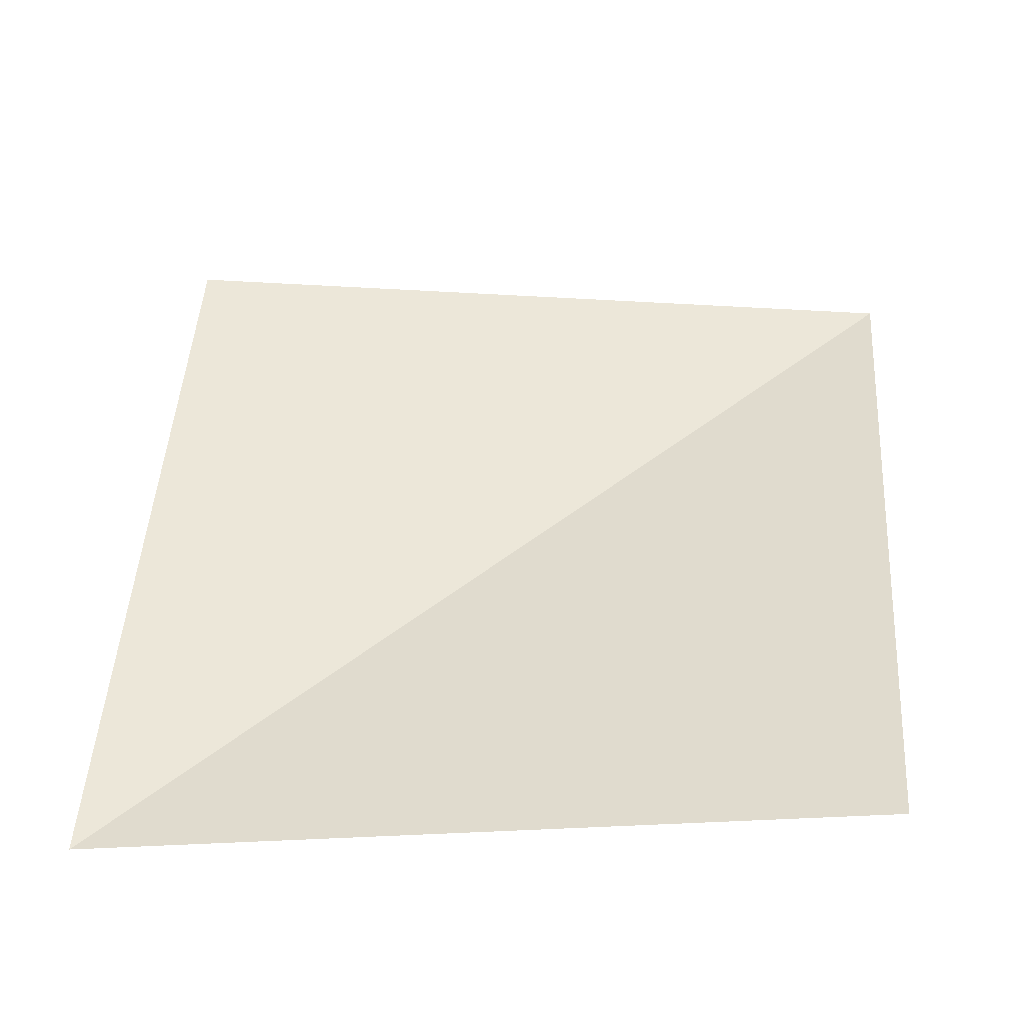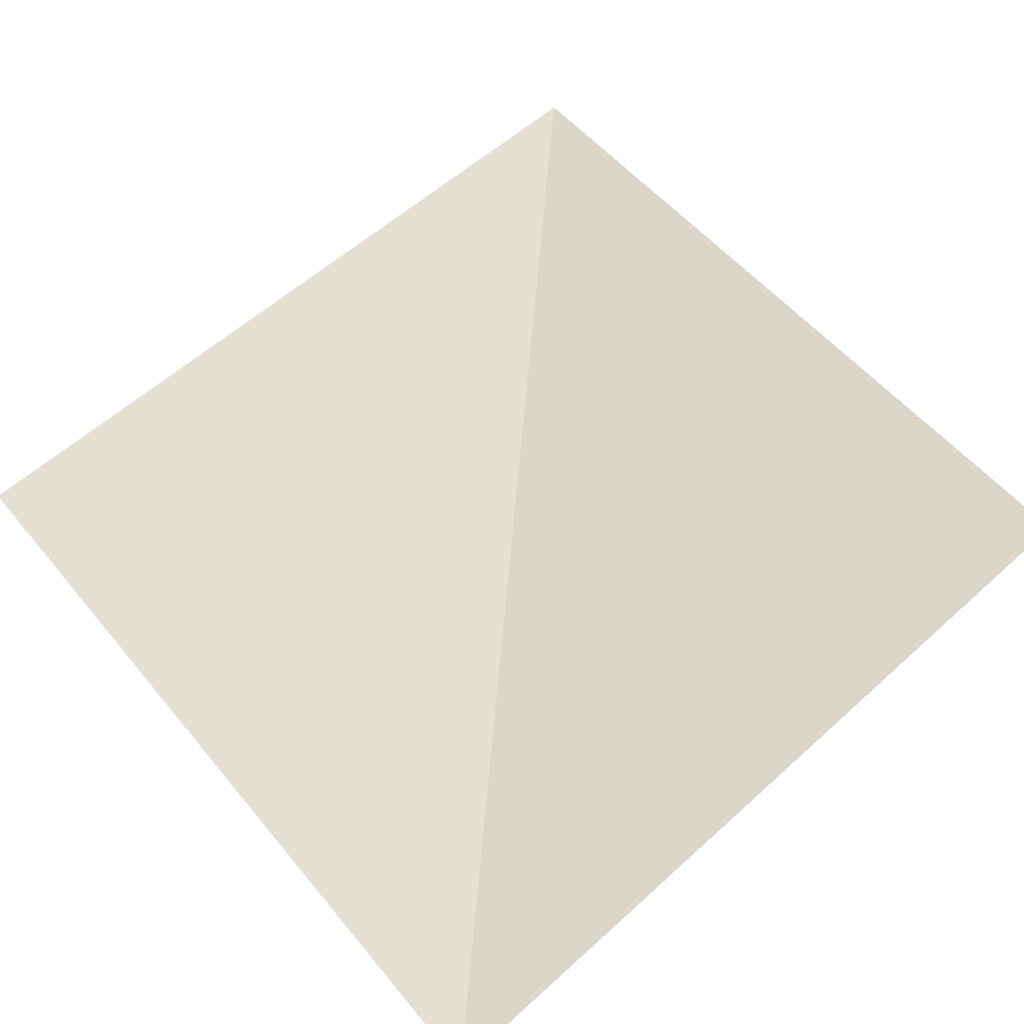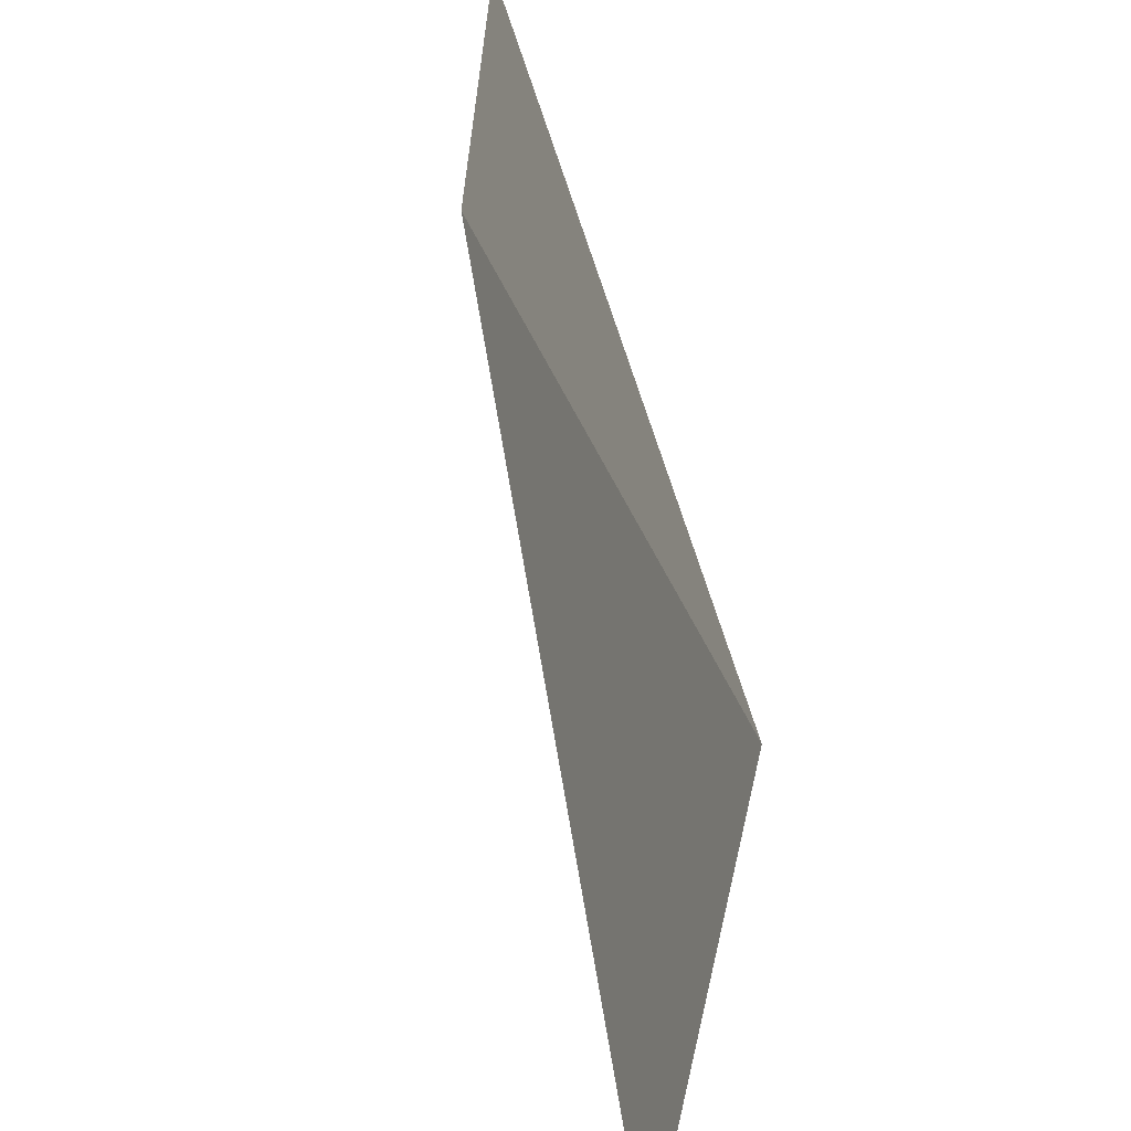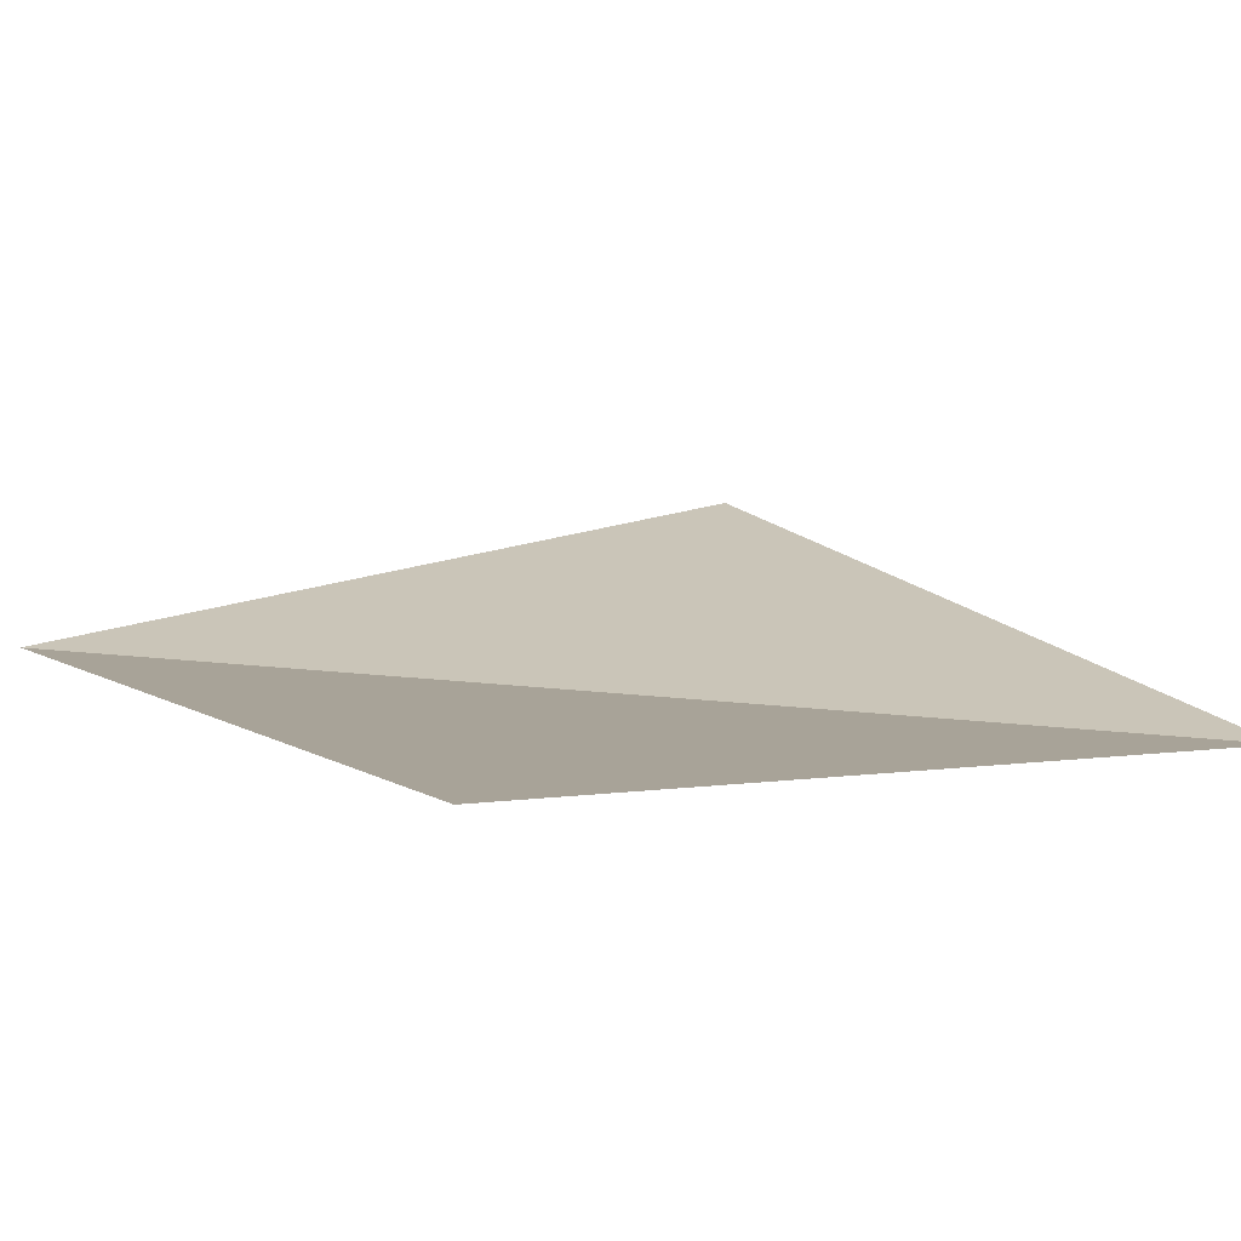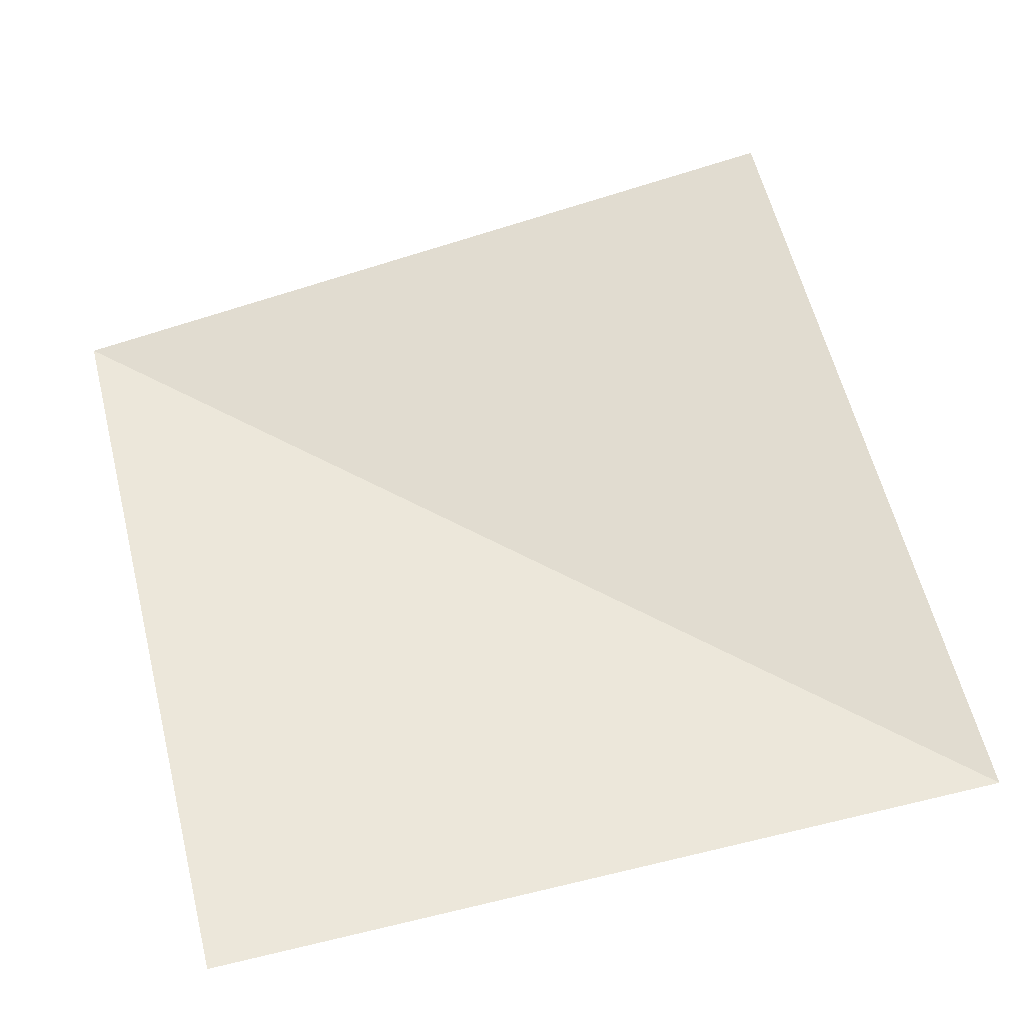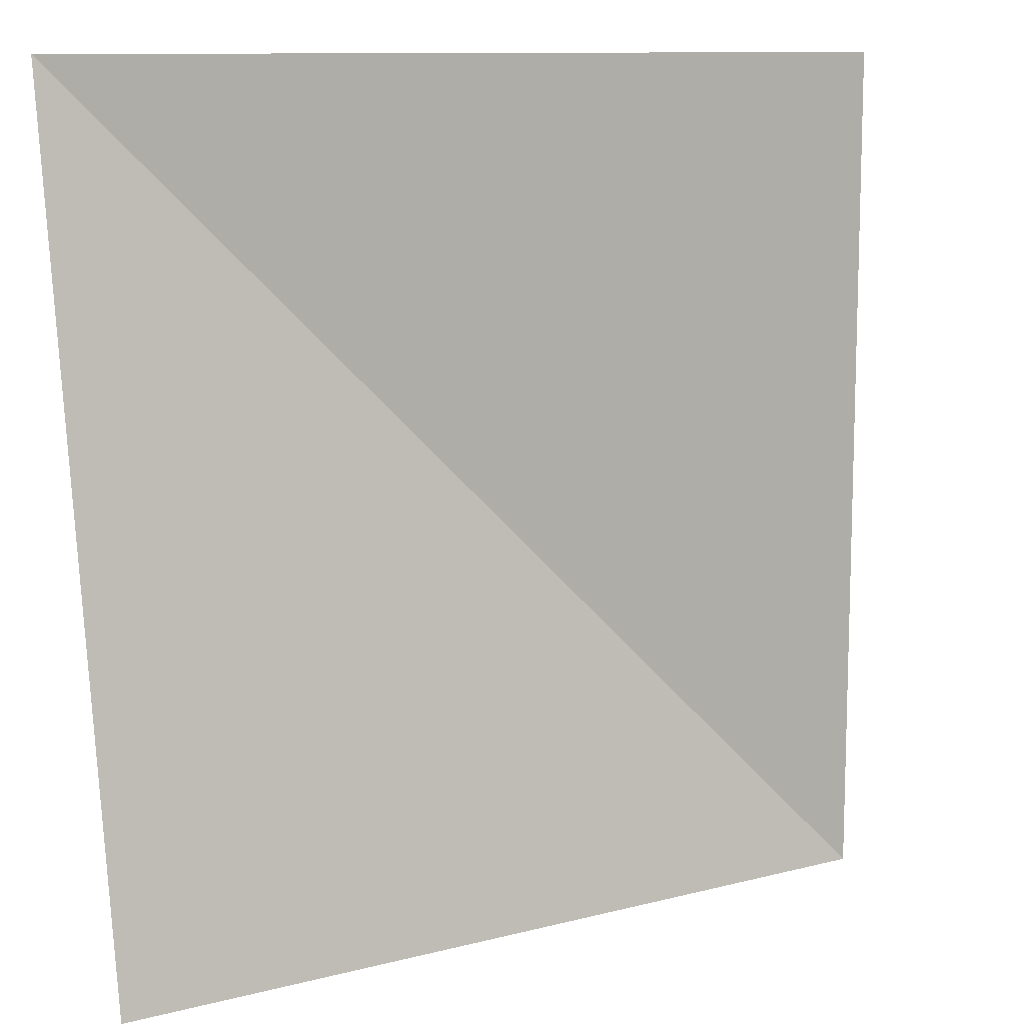
<metadata>
{"format":"obj","ext":"obj","renderer":"f3d","projection":"perspective","resolution":1024,"background":"white","views":[{"elev":49.7,"azim":-85.8,"up":"+Z"},{"elev":65.6,"azim":-129.9,"up":"+Z"},{"elev":-67.5,"azim":108.8,"up":"+Y"},{"elev":20.3,"azim":-33.4,"up":"+Z"},{"elev":53.0,"azim":165.5,"up":"+Z"},{"elev":10.8,"azim":-24.9,"up":"+Y"}]}
</metadata>
<code>
v -2 2 0
v 2 -2 0
v 2 2 0
v 2 -2 1.095e-16
v -2 2 -1.559e-18
v -1.94 -1.94 0.6873
f 1 2 3
f 4 5 6

</code>
